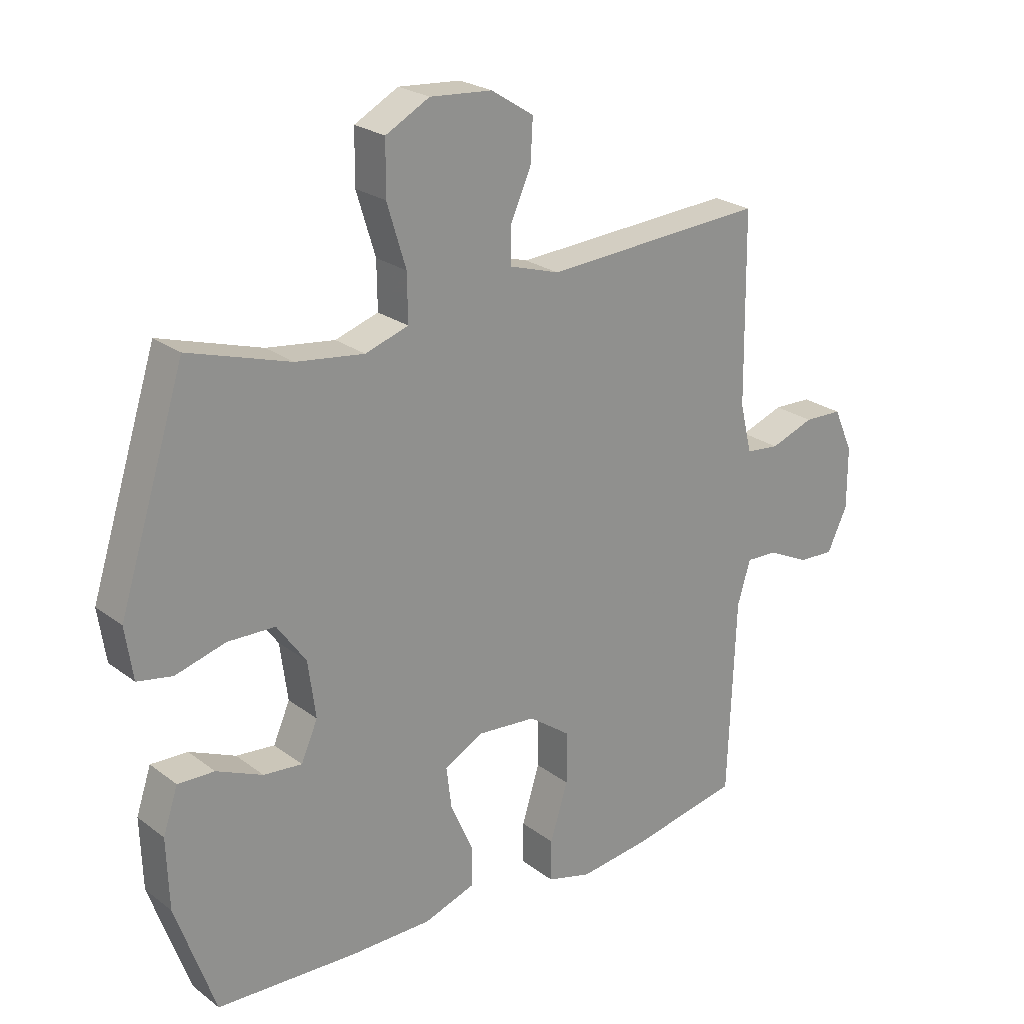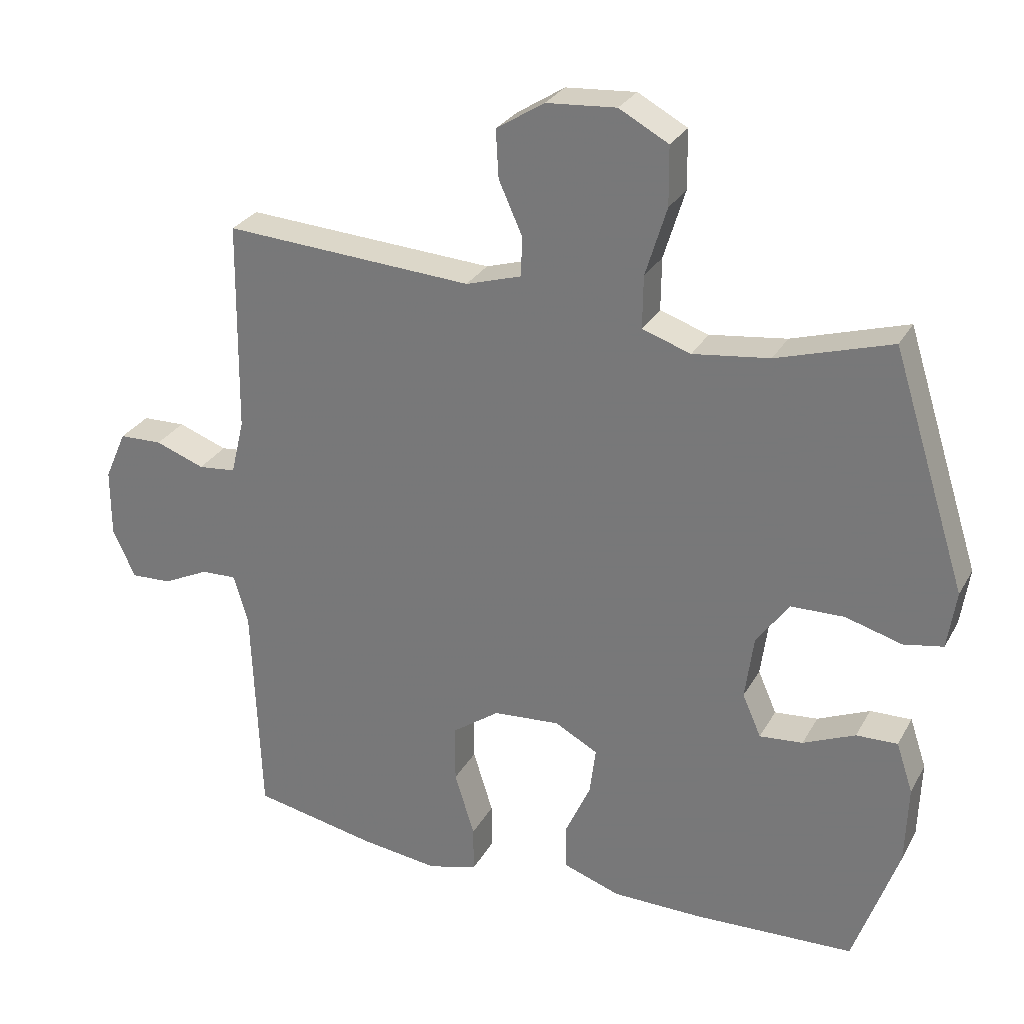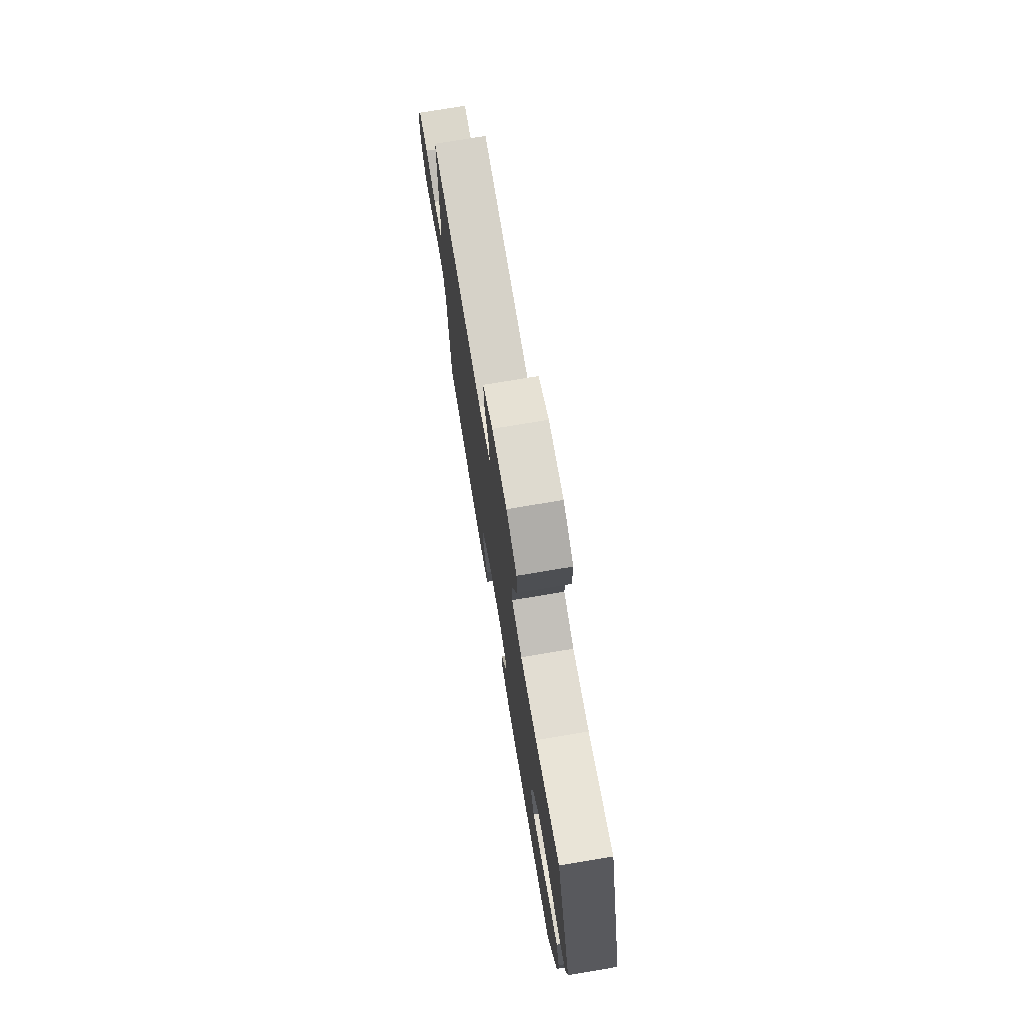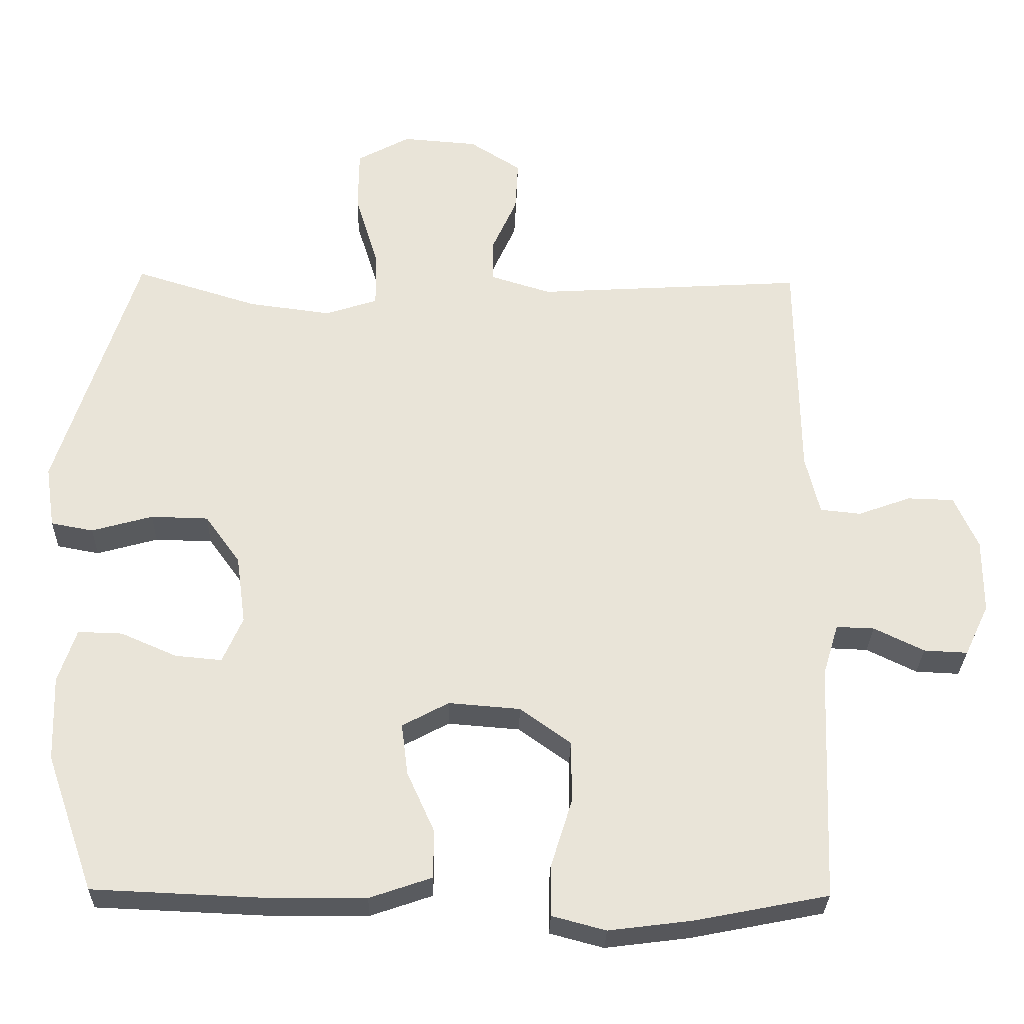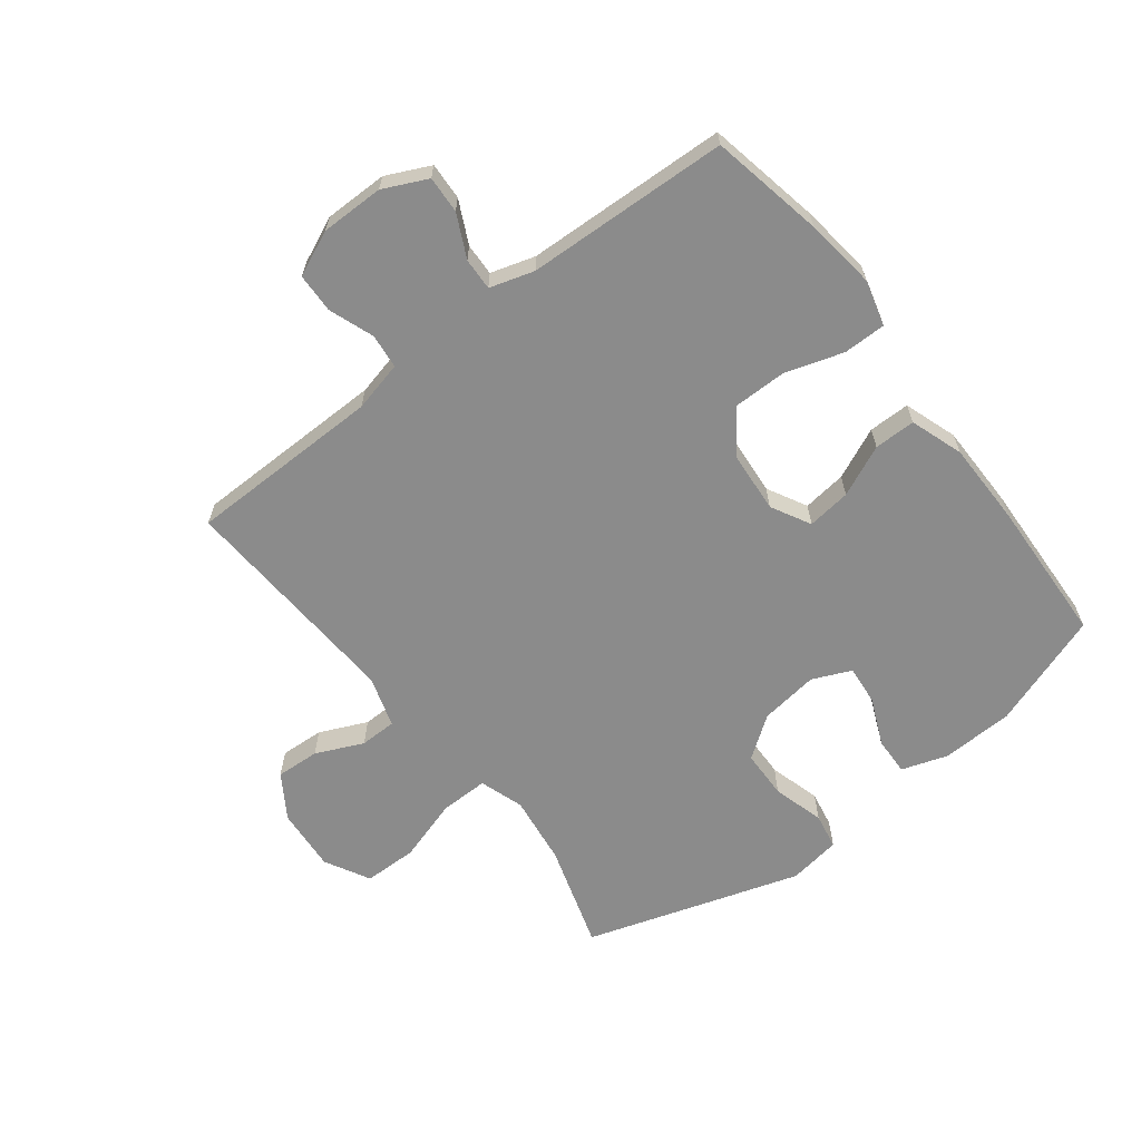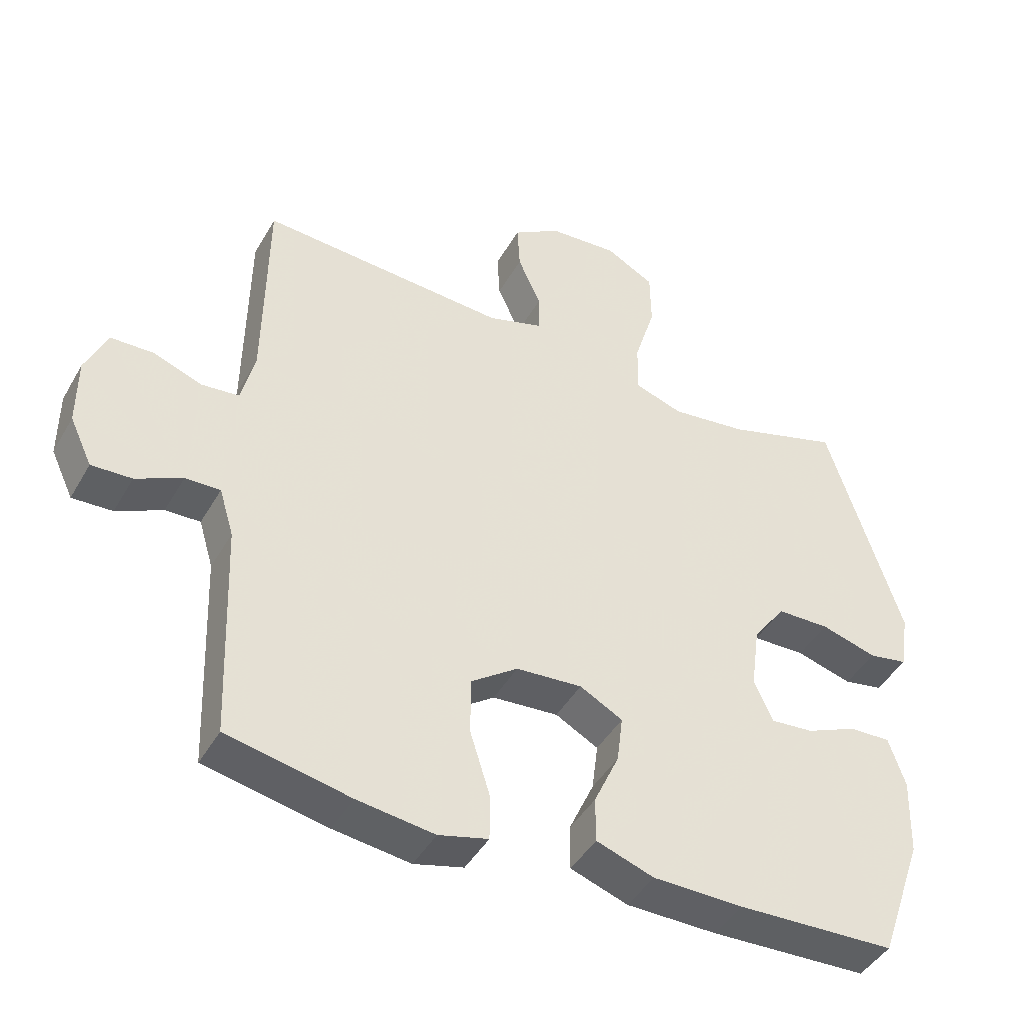
<metadata>
{"format":"obj","ext":"obj","renderer":"f3d","projection":"perspective","resolution":1024,"background":"white","views":[{"elev":23.8,"azim":-39.0,"up":"+Z"},{"elev":28.3,"azim":-156.0,"up":"+Z"},{"elev":75.1,"azim":-99.5,"up":"+Z"},{"elev":-29.1,"azim":-1.4,"up":"+Z"},{"elev":-63.9,"azim":127.6,"up":"+Y"},{"elev":-44.2,"azim":151.9,"up":"+Z"}]}
</metadata>
<code>
v 0.5 0.07 0.5
v 0.504 0.07 0.181
v 0.524 0.07 0.098
v 0.581 0.07 0.092
v 0.655 0.07 0.119
v 0.72 0.07 0.117
v 0.753 0.07 0.043
v 0.753 0.07 -0.061
v 0.719 0.07 -0.133
v 0.658 0.07 -0.13
v 0.588 0.07 -0.096
v 0.535 0.07 -0.094
v 0.513 0.07 -0.167
v 0.5 0.07 -0.5
v 0.314 0.07 -0.537
v 0.197 0.07 -0.552
v 0.122 0.07 -0.532
v 0.122 0.07 -0.462
v 0.152 0.07 -0.366
v 0.152 0.07 -0.279
v 0.081 0.07 -0.228
v -0.019 0.07 -0.22
v -0.084 0.07 -0.255
v -0.075 0.07 -0.327
v -0.037 0.07 -0.411
v -0.037 0.07 -0.479
v -0.124 0.07 -0.509
v -0.261 0.07 -0.51
v -0.5 0.07 -0.5
v -0.567 0.07 -0.309
v -0.571 0.07 -0.19
v -0.546 0.07 -0.115
v -0.484 0.07 -0.117
v -0.406 0.07 -0.151
v -0.341 0.07 -0.157
v -0.313 0.07 -0.093
v -0.326 0.07 0.003
v -0.375 0.07 0.071
v -0.455 0.07 0.073
v -0.54 0.07 0.049
v -0.599 0.07 0.06
v -0.612 0.07 0.147
v -0.5 0.07 0.5
v -0.328 0.07 0.447
v -0.213 0.07 0.432
v -0.14 0.07 0.456
v -0.141 0.07 0.535
v -0.173 0.07 0.639
v -0.172 0.07 0.727
v -0.098 0.07 0.767
v 0.007 0.07 0.759
v 0.079 0.07 0.713
v 0.075 0.07 0.641
v 0.04 0.07 0.563
v 0.041 0.07 0.503
v 0.125 0.07 0.477
v 0.5 0 0.5
v 0.504 0 0.181
v 0.524 0 0.098
v 0.581 0 0.092
v 0.655 0 0.119
v 0.72 0 0.117
v 0.753 0 0.043
v 0.753 0 -0.061
v 0.719 0 -0.133
v 0.658 0 -0.13
v 0.588 0 -0.096
v 0.535 0 -0.094
v 0.513 0 -0.167
v 0.5 0 -0.5
v 0.314 0 -0.537
v 0.197 0 -0.552
v 0.122 0 -0.532
v 0.122 0 -0.462
v 0.152 0 -0.366
v 0.152 0 -0.279
v 0.081 0 -0.228
v -0.019 0 -0.22
v -0.084 0 -0.255
v -0.075 0 -0.327
v -0.037 0 -0.411
v -0.037 0 -0.479
v -0.124 0 -0.509
v -0.261 0 -0.51
v -0.5 0 -0.5
v -0.567 0 -0.309
v -0.571 0 -0.19
v -0.546 0 -0.115
v -0.484 0 -0.117
v -0.406 0 -0.151
v -0.341 0 -0.157
v -0.313 0 -0.093
v -0.326 0 0.003
v -0.375 0 0.071
v -0.455 0 0.073
v -0.54 0 0.049
v -0.599 0 0.06
v -0.612 0 0.147
v -0.5 0 0.5
v -0.328 0 0.447
v -0.213 0 0.432
v -0.14 0 0.456
v -0.141 0 0.535
v -0.173 0 0.639
v -0.172 0 0.727
v -0.098 0 0.767
v 0.007 0 0.759
v 0.079 0 0.713
v 0.075 0 0.641
v 0.04 0 0.563
v 0.041 0 0.503
v 0.125 0 0.477
f 52 53 54
f 51 52 54
f 50 51 54
f 49 50 54
f 48 49 54
f 47 48 54
f 46 47 54 55
f 45 46 55 56
f 42 43 44
f 41 42 44
f 40 41 44
f 39 40 44
f 38 39 44 45
f 56 1 2
f 45 56 2
f 38 45 2
f 37 38 2
f 32 33 34
f 31 32 34
f 30 31 34
f 29 30 34
f 28 29 34
f 27 28 34
f 26 27 34
f 25 26 34
f 24 25 34
f 23 24 34 35
f 22 23 35 36
f 17 18 19
f 16 17 19
f 15 16 19
f 14 15 19
f 13 14 19
f 12 13 19 20
f 9 10 11
f 8 9 11
f 7 8 11
f 6 7 11
f 5 6 11
f 4 5 11
f 3 4 11 12
f 2 3 12
f 37 2 12
f 36 37 12
f 22 36 12
f 21 22 12
f 12 20 21
f 110 109 108
f 110 108 107
f 110 107 106
f 110 106 105
f 110 105 104
f 110 104 103
f 111 110 103 102
f 112 111 102 101
f 100 99 98
f 100 98 97
f 100 97 96
f 100 96 95
f 101 100 95 94
f 58 57 112
f 58 112 101
f 58 101 94
f 58 94 93
f 90 89 88
f 90 88 87
f 90 87 86
f 90 86 85
f 90 85 84
f 90 84 83
f 90 83 82
f 90 82 81
f 90 81 80
f 91 90 80 79
f 92 91 79 78
f 75 74 73
f 75 73 72
f 75 72 71
f 75 71 70
f 75 70 69
f 76 75 69 68
f 67 66 65
f 67 65 64
f 67 64 63
f 67 63 62
f 67 62 61
f 67 61 60
f 68 67 60 59
f 68 59 58
f 68 58 93
f 68 93 92
f 68 92 78
f 68 78 77
f 77 76 68
f 1 57 58 2
f 2 58 59 3
f 3 59 60 4
f 4 60 61 5
f 5 61 62 6
f 6 62 63 7
f 7 63 64 8
f 8 64 65 9
f 9 65 66 10
f 10 66 67 11
f 11 67 68 12
f 12 68 69 13
f 13 69 70 14
f 14 70 71 15
f 15 71 72 16
f 16 72 73 17
f 17 73 74 18
f 18 74 75 19
f 19 75 76 20
f 20 76 77 21
f 21 77 78 22
f 22 78 79 23
f 23 79 80 24
f 24 80 81 25
f 25 81 82 26
f 26 82 83 27
f 27 83 84 28
f 28 84 85 29
f 29 85 86 30
f 30 86 87 31
f 31 87 88 32
f 32 88 89 33
f 33 89 90 34
f 34 90 91 35
f 35 91 92 36
f 36 92 93 37
f 37 93 94 38
f 38 94 95 39
f 39 95 96 40
f 40 96 97 41
f 41 97 98 42
f 42 98 99 43
f 43 99 100 44
f 44 100 101 45
f 45 101 102 46
f 46 102 103 47
f 47 103 104 48
f 48 104 105 49
f 49 105 106 50
f 50 106 107 51
f 51 107 108 52
f 52 108 109 53
f 53 109 110 54
f 54 110 111 55
f 55 111 112 56
f 56 112 57 1

</code>
